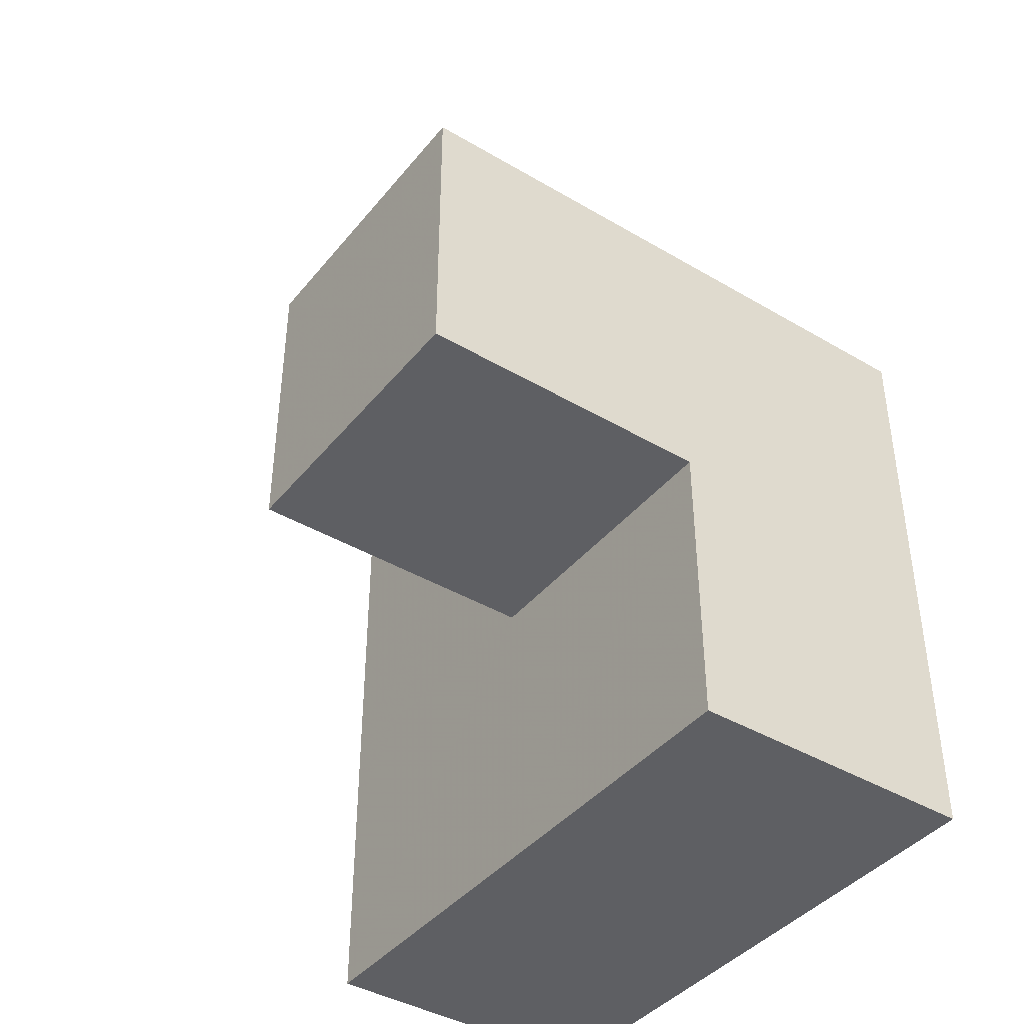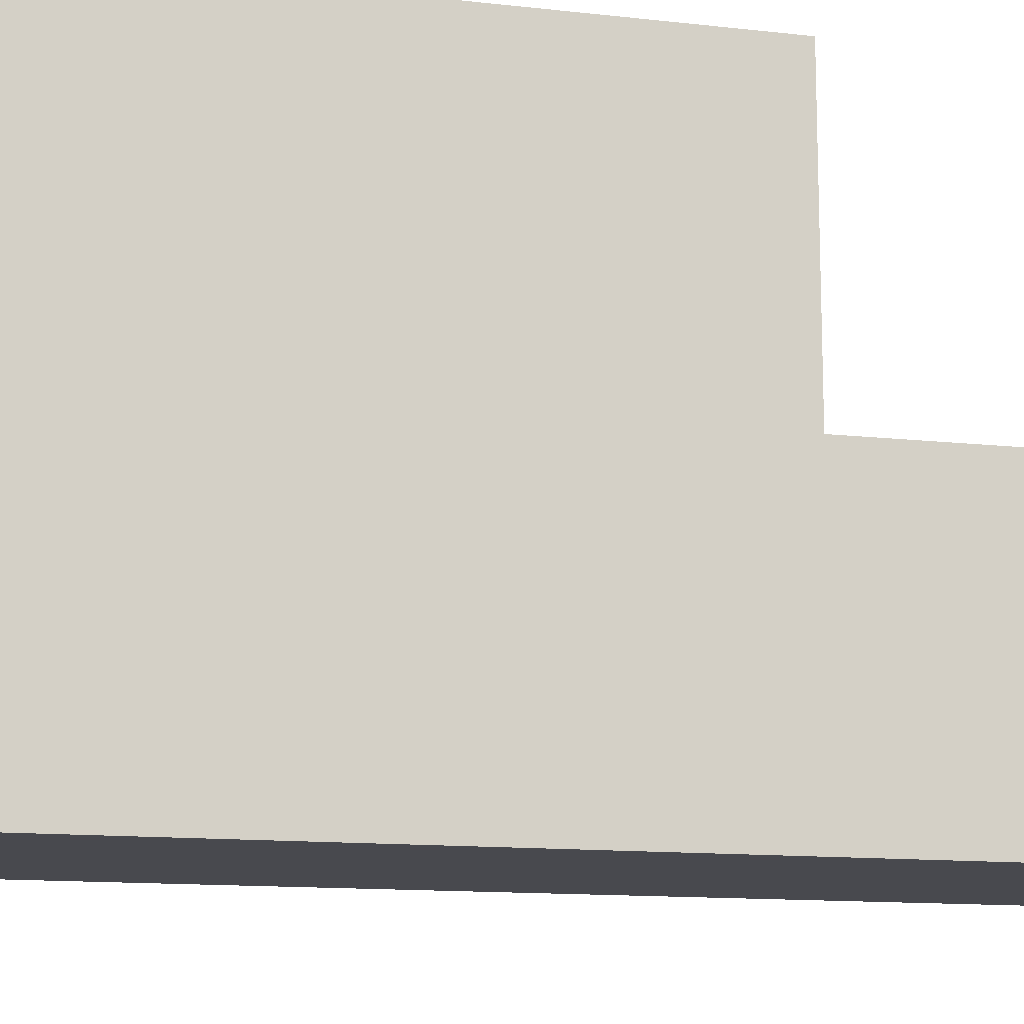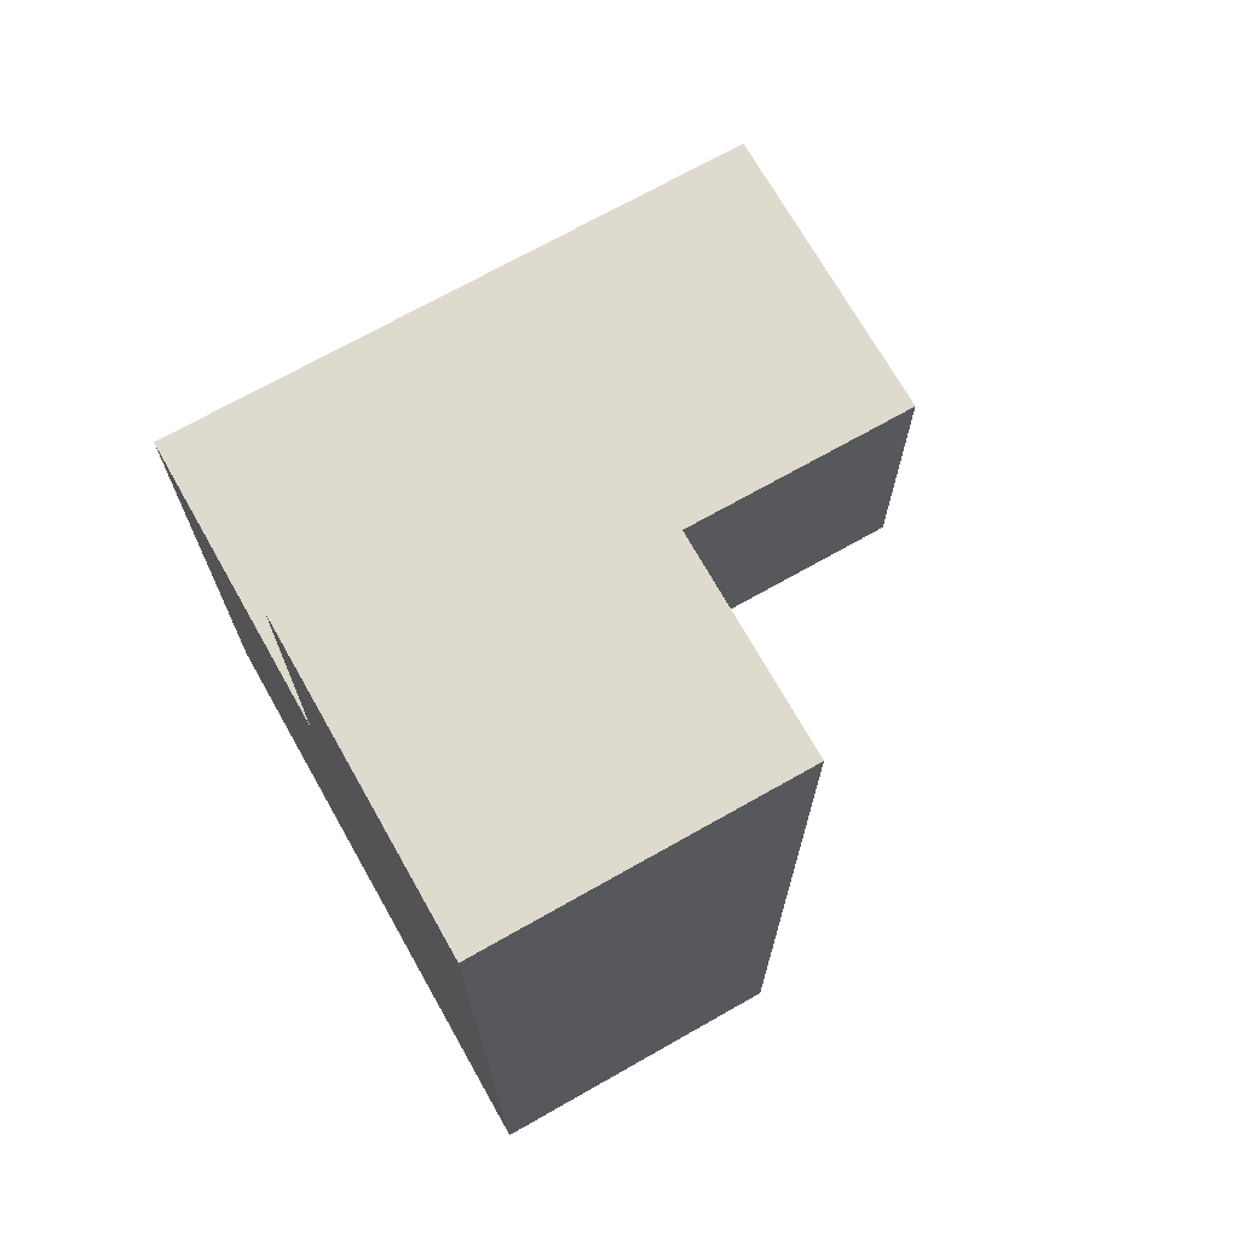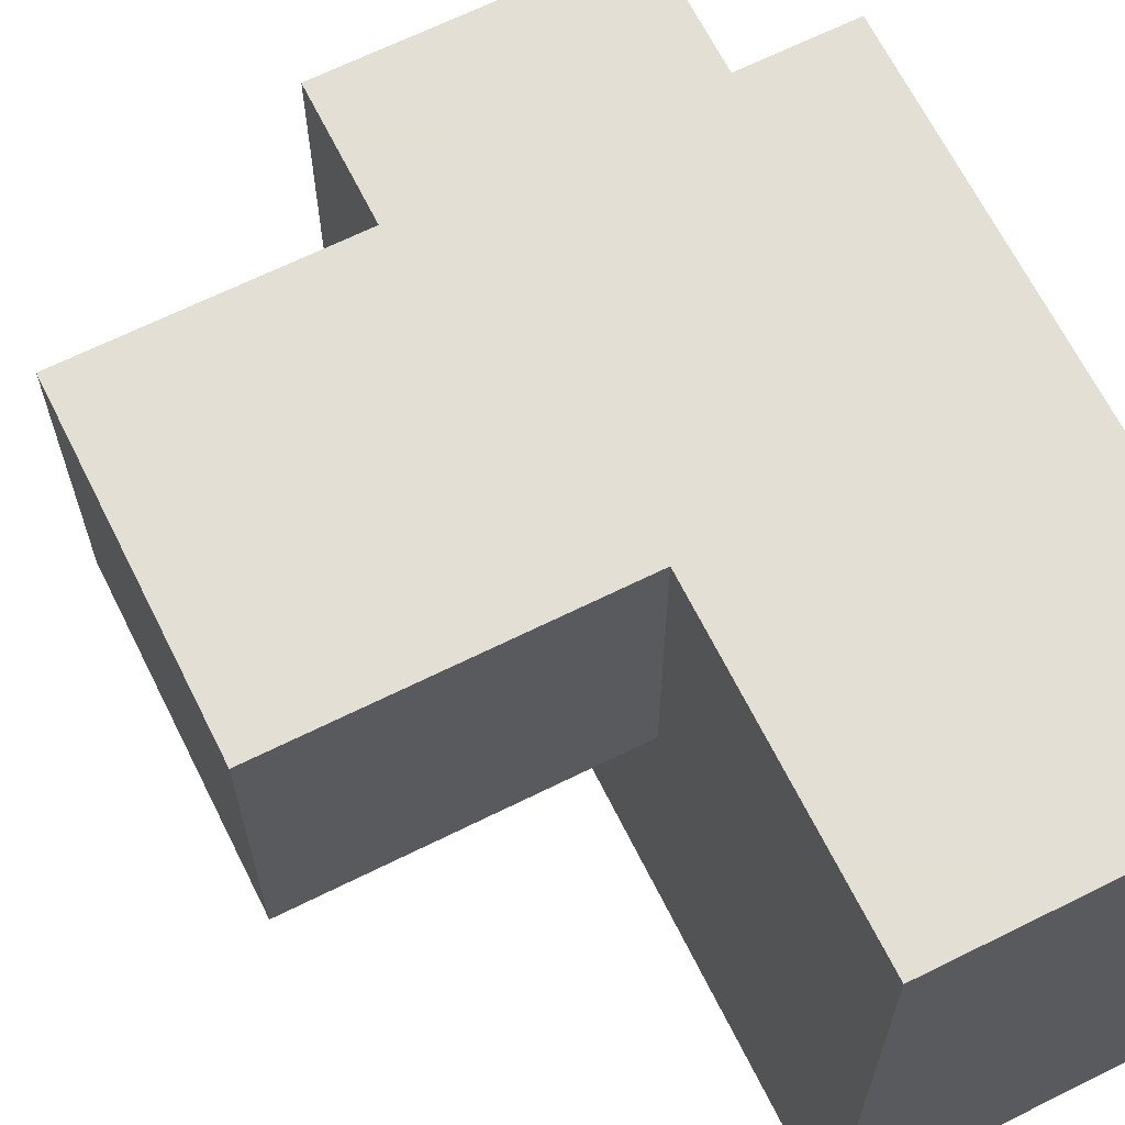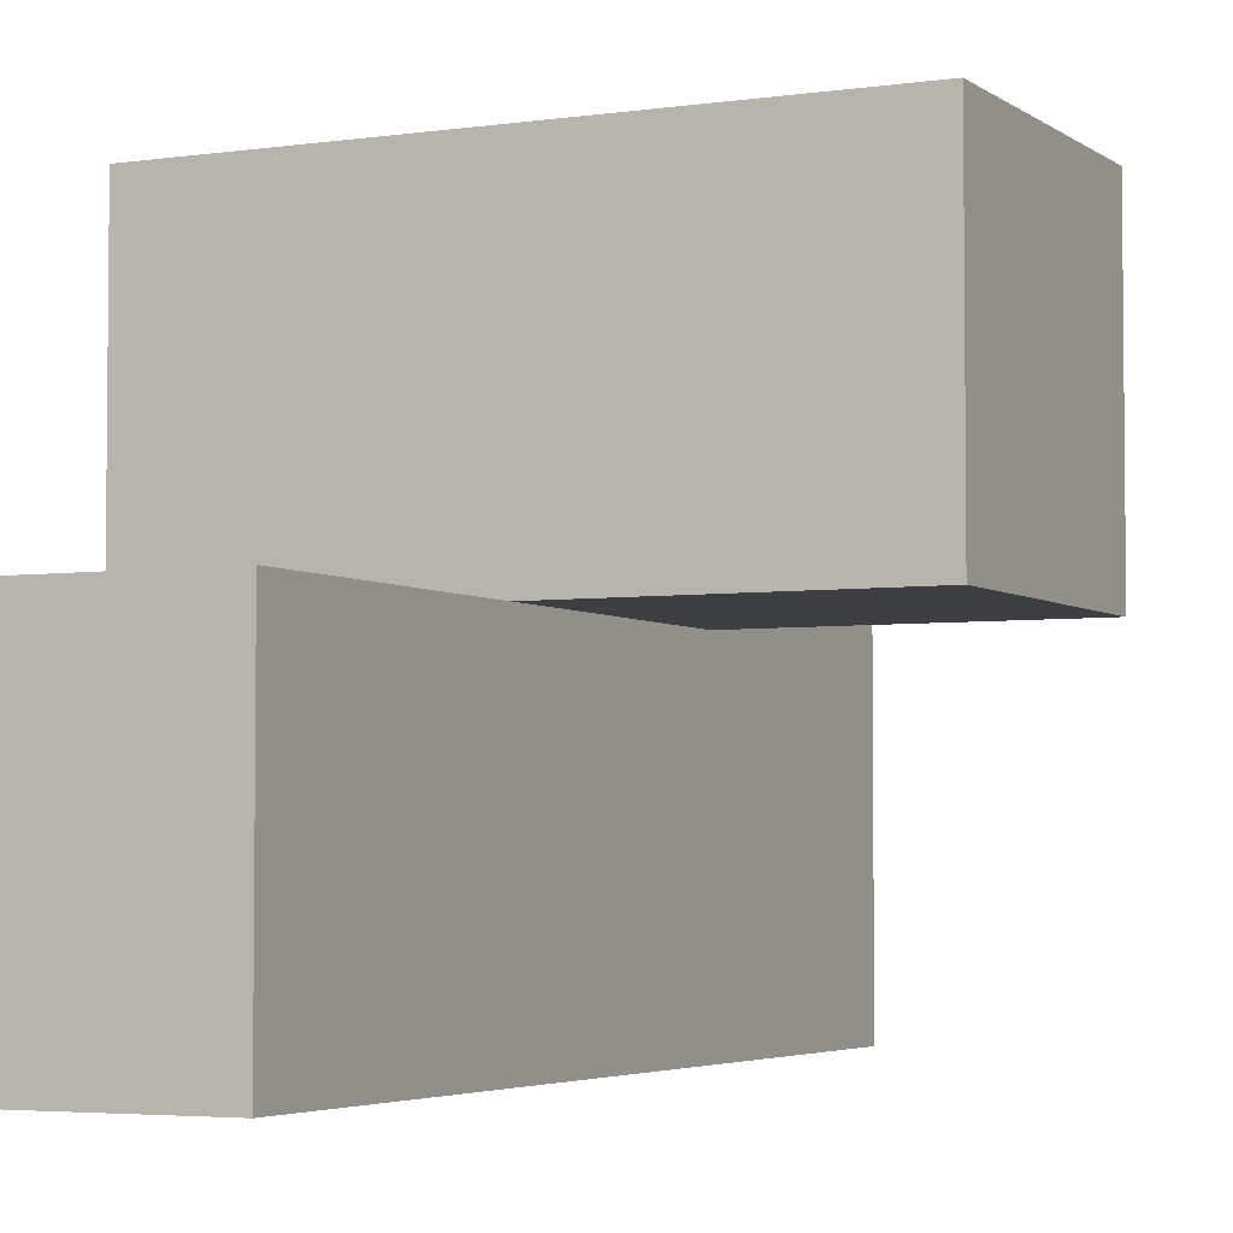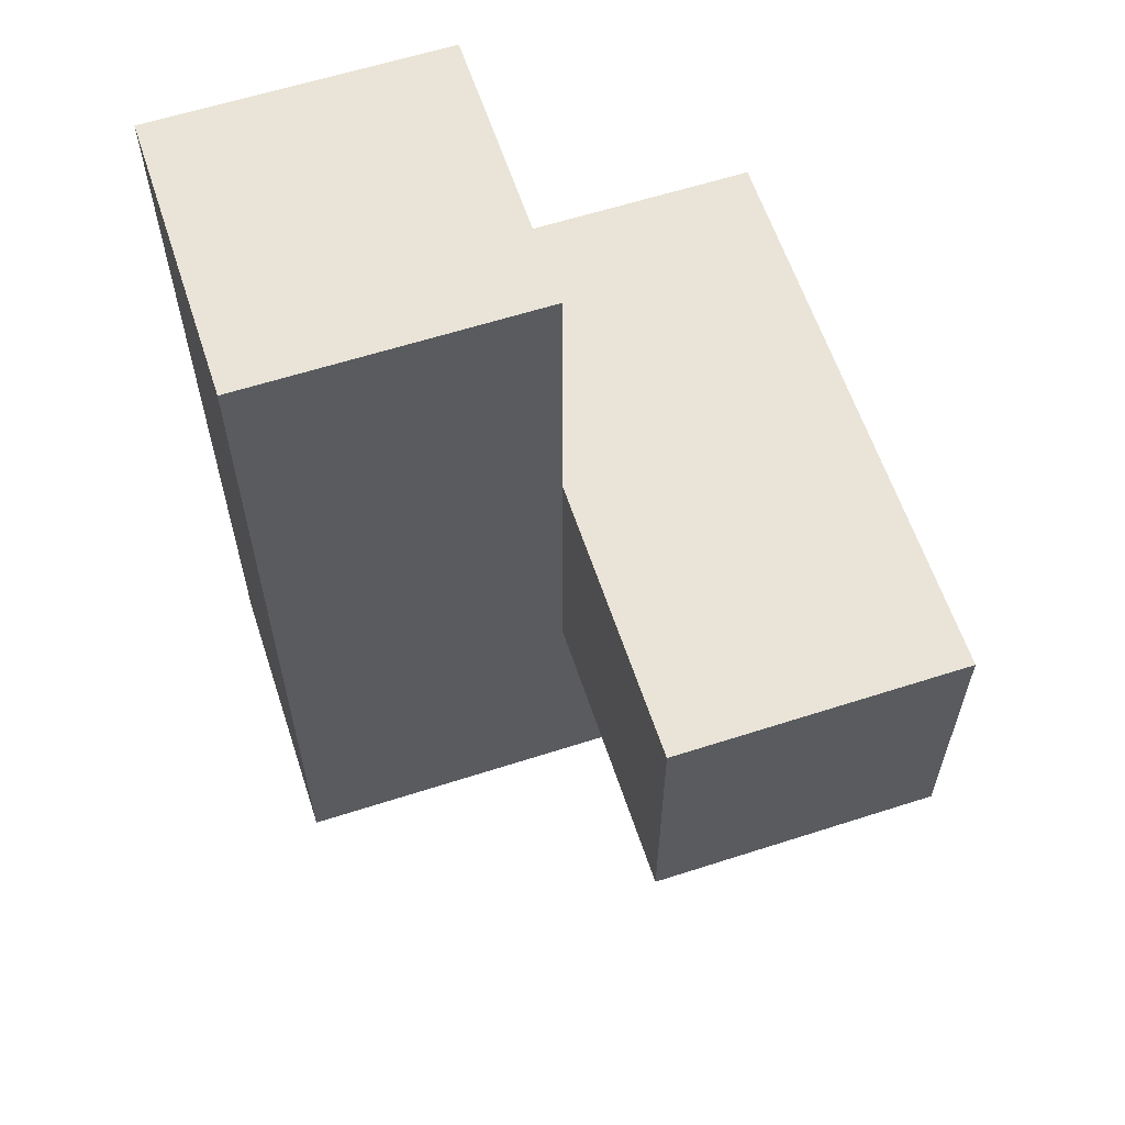
<metadata>
{"format":"obj","ext":"obj","renderer":"f3d","projection":"perspective","resolution":1024,"background":"white","views":[{"elev":-41.4,"azim":-35.5,"up":"+Y"},{"elev":-12.7,"azim":75.2,"up":"+Z"},{"elev":71.2,"azim":150.5,"up":"+Y"},{"elev":66.3,"azim":-26.5,"up":"+Z"},{"elev":-4.0,"azim":-154.1,"up":"+Z"},{"elev":60.8,"azim":-108.2,"up":"+Y"}]}
</metadata>
<code>
v 2.013 2.004 1.99
v 3.993 3.984 1
v 3.993 2.004 1
v 3.003 2.004 1
v 3.003 1.014 1.99
v 3.003 3.984 1
v 3.003 2.994 1.99
v 3.993 1.014 1.99
v 3.993 2.994 1.99
v 3.993 2.004 0.01
v 2.013 2.004 1
v 3.993 3.984 0.01
v 3.003 1.014 1
v 3.003 2.004 0.01
v 3.003 2.994 1
v 3.003 3.984 0.01
v 3.993 2.994 1
v 2.013 2.994 1.99
v 3.993 1.014 1
v 3.993 2.004 1.99
v 3.003 2.004 1.99
v 3.003 1.014 0.01
v 3.003 2.994 0.01
v 3.993 1.014 0.01
v 3.993 2.994 0.01
v 2.013 2.994 1
f 21 20 7
f 9 7 20
f 17 15 9
f 7 9 15
f 3 17 20
f 9 20 17
f 5 8 21
f 20 21 8
f 13 19 5
f 8 5 19
f 4 13 21
f 5 21 13
f 19 3 8
f 20 8 3
f 10 14 25
f 23 25 14
f 23 14 15
f 4 15 14
f 10 25 3
f 17 3 25
f 4 11 15
f 26 15 11
f 1 21 18
f 7 18 21
f 11 4 1
f 21 1 4
f 15 26 7
f 18 7 26
f 26 11 18
f 1 18 11
f 25 23 12
f 16 12 23
f 15 17 6
f 2 6 17
f 12 16 2
f 6 2 16
f 16 23 6
f 15 6 23
f 25 12 17
f 2 17 12
f 24 22 10
f 14 10 22
f 22 24 13
f 19 13 24
f 14 22 4
f 13 4 22
f 24 10 19
f 3 19 10

</code>
